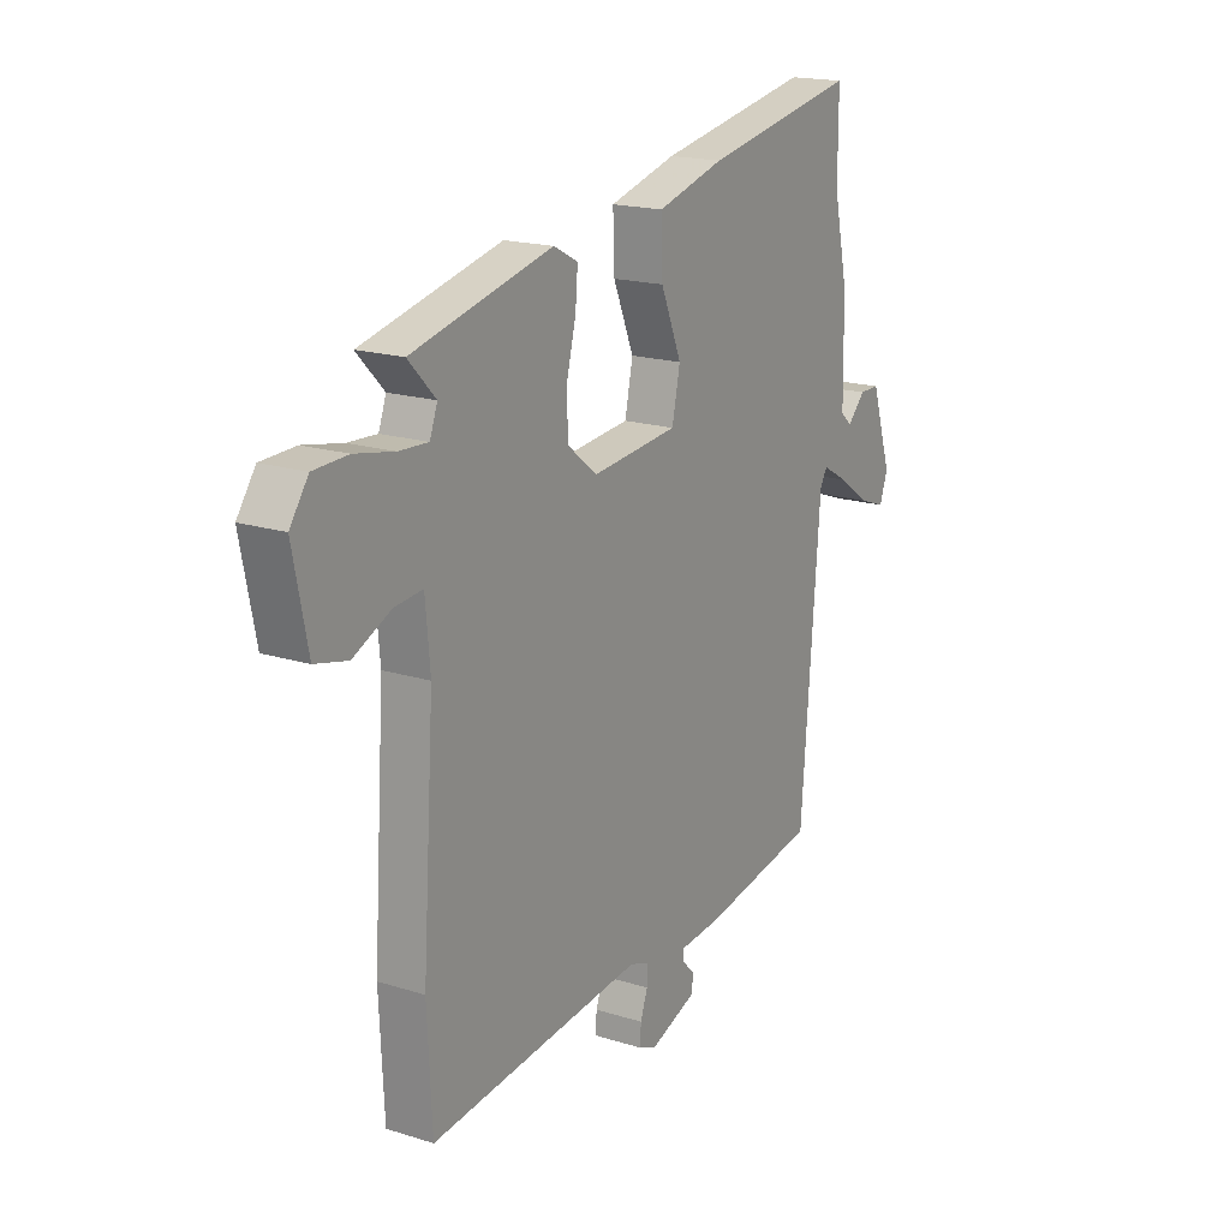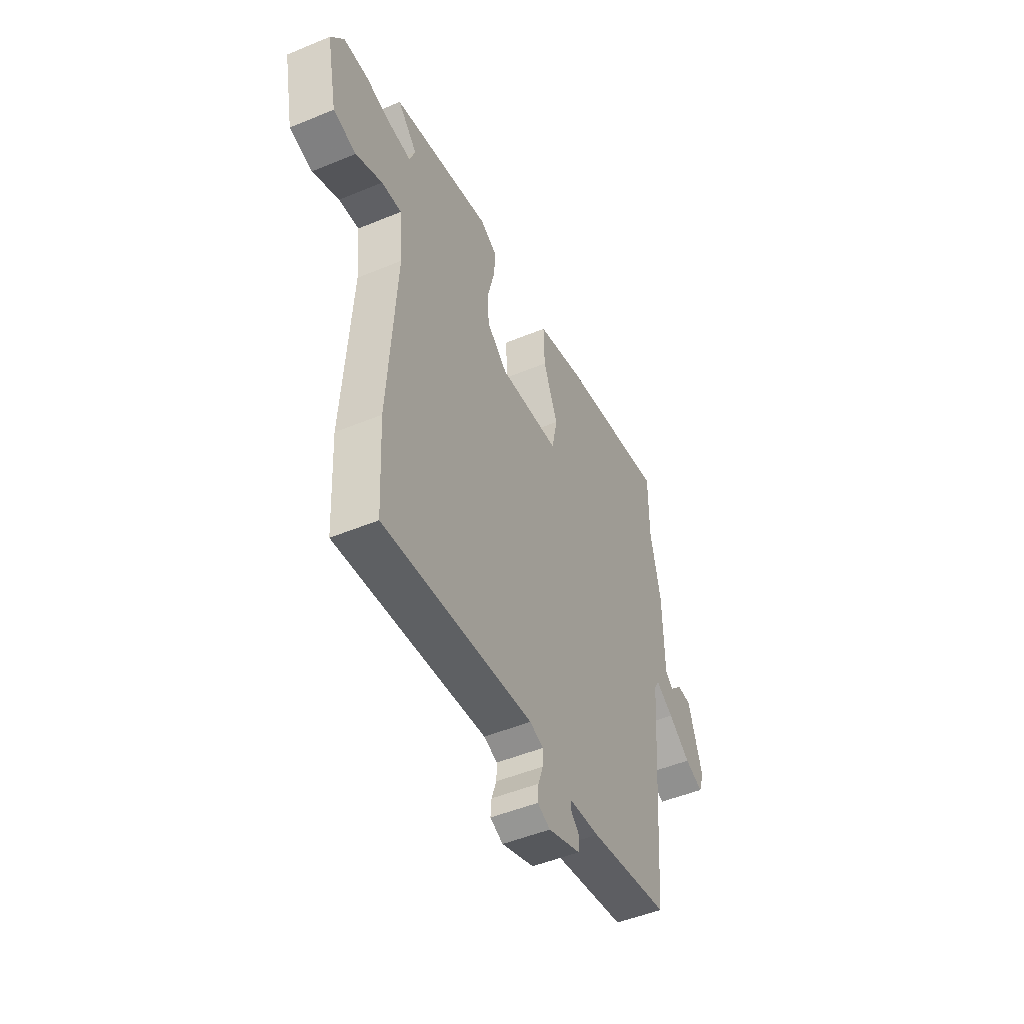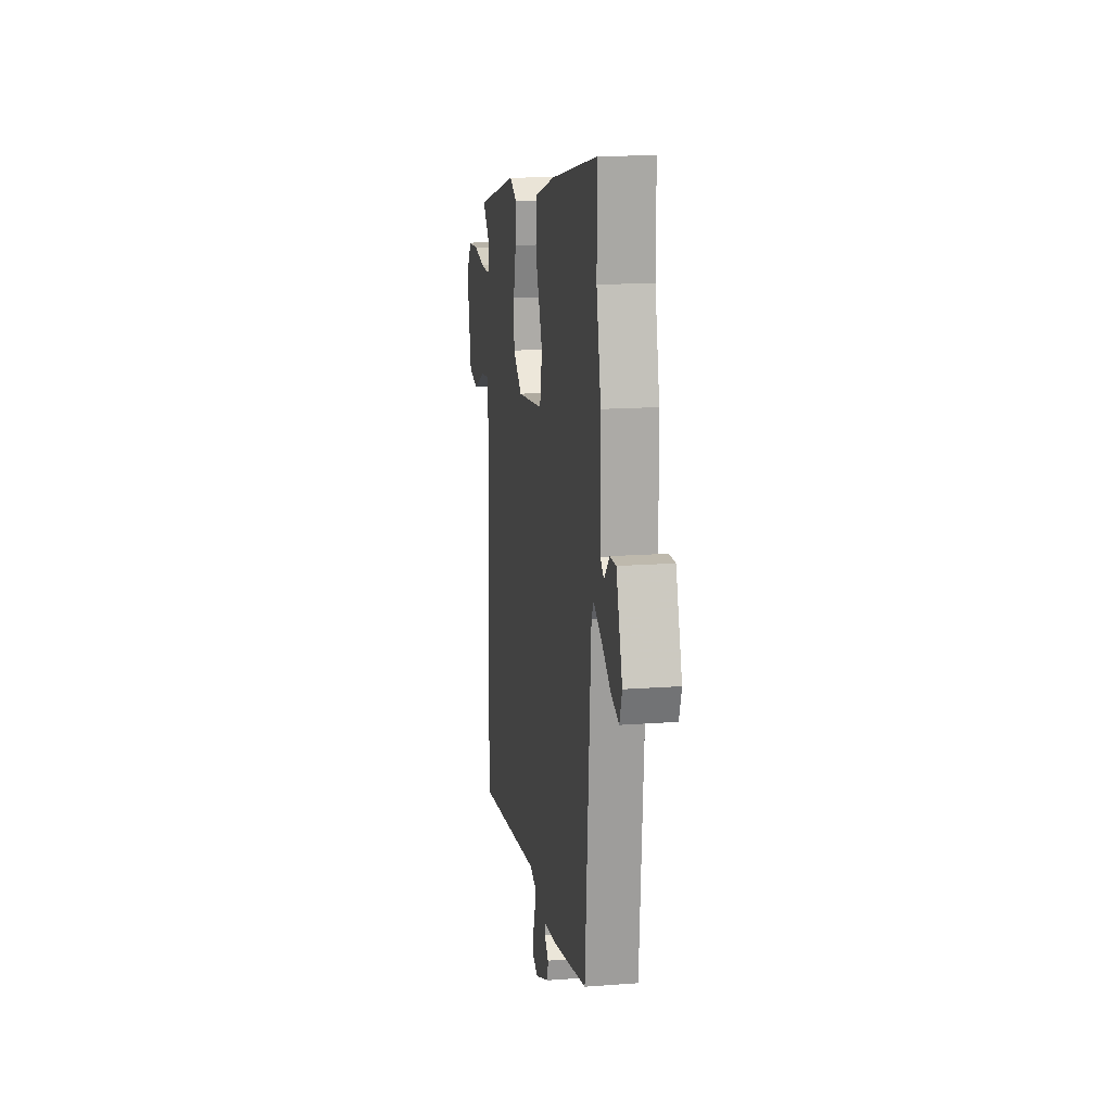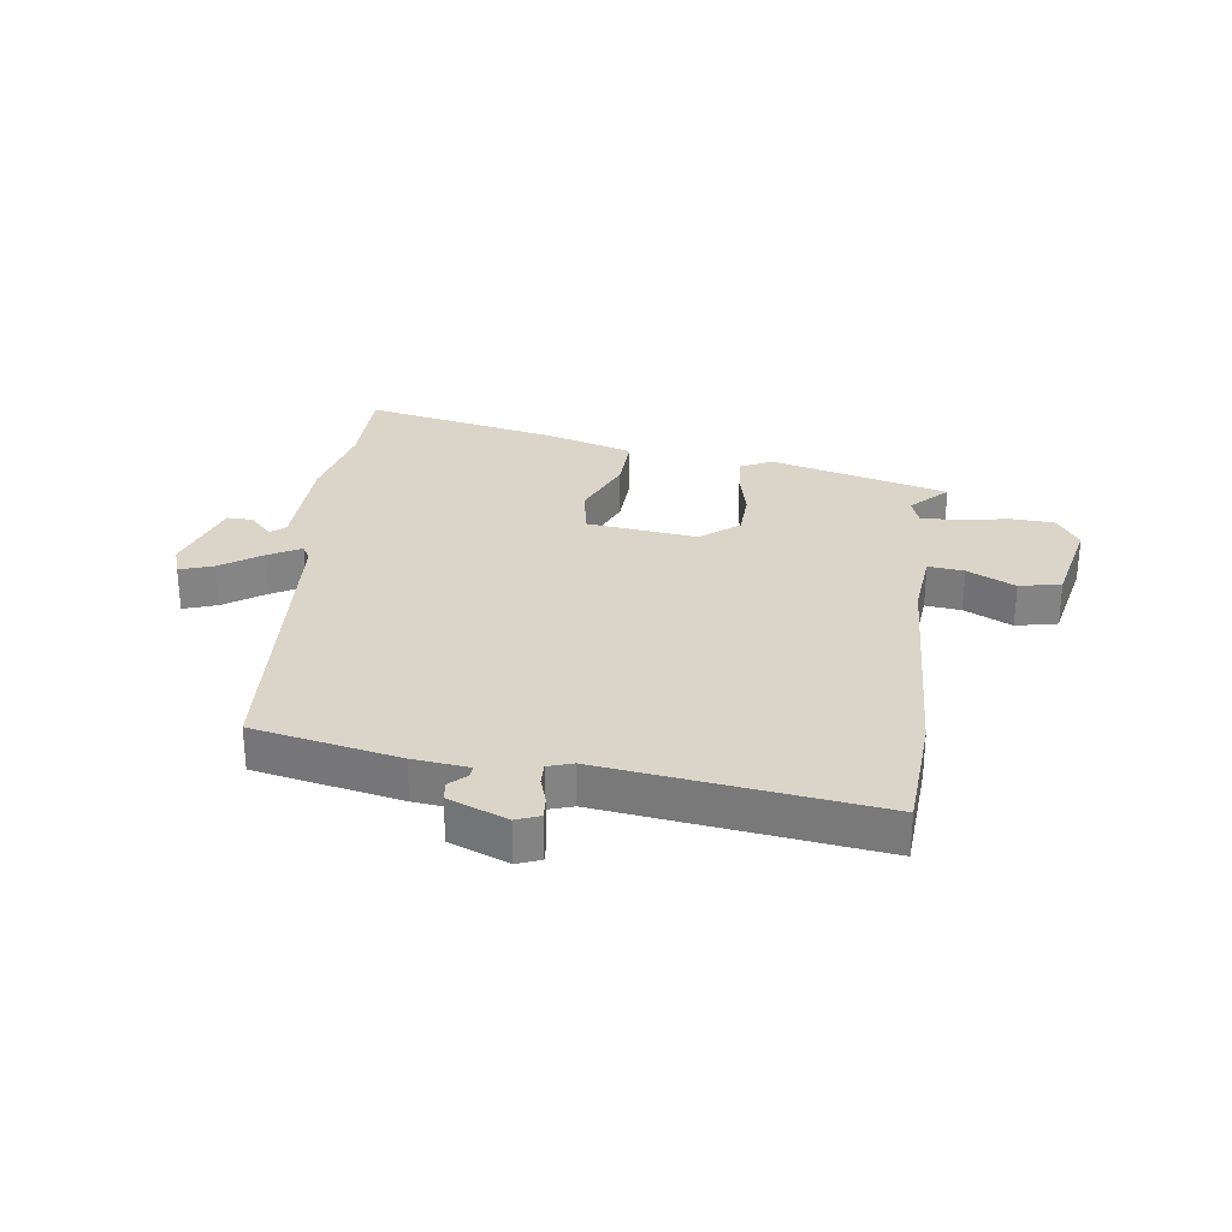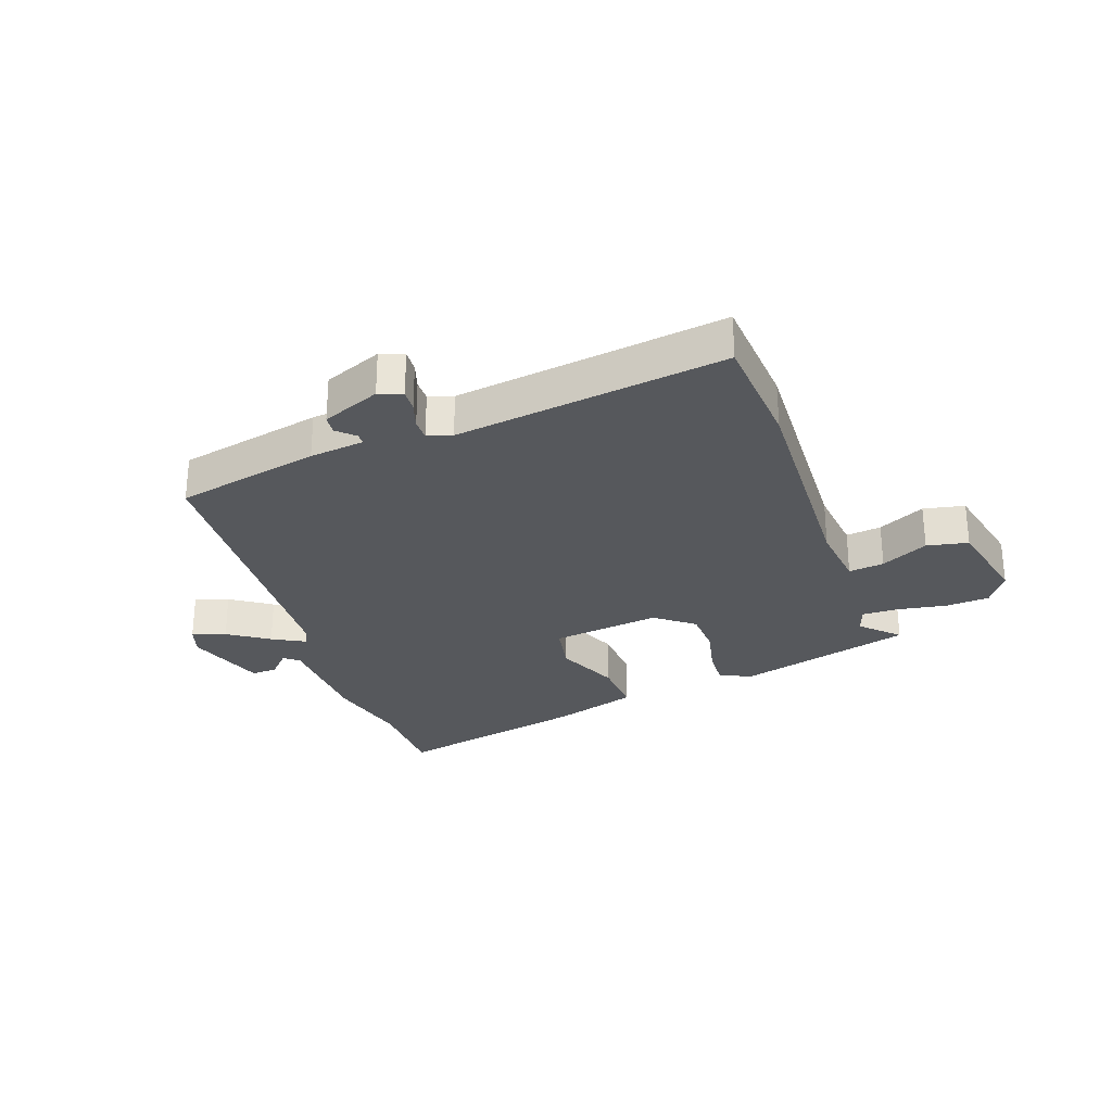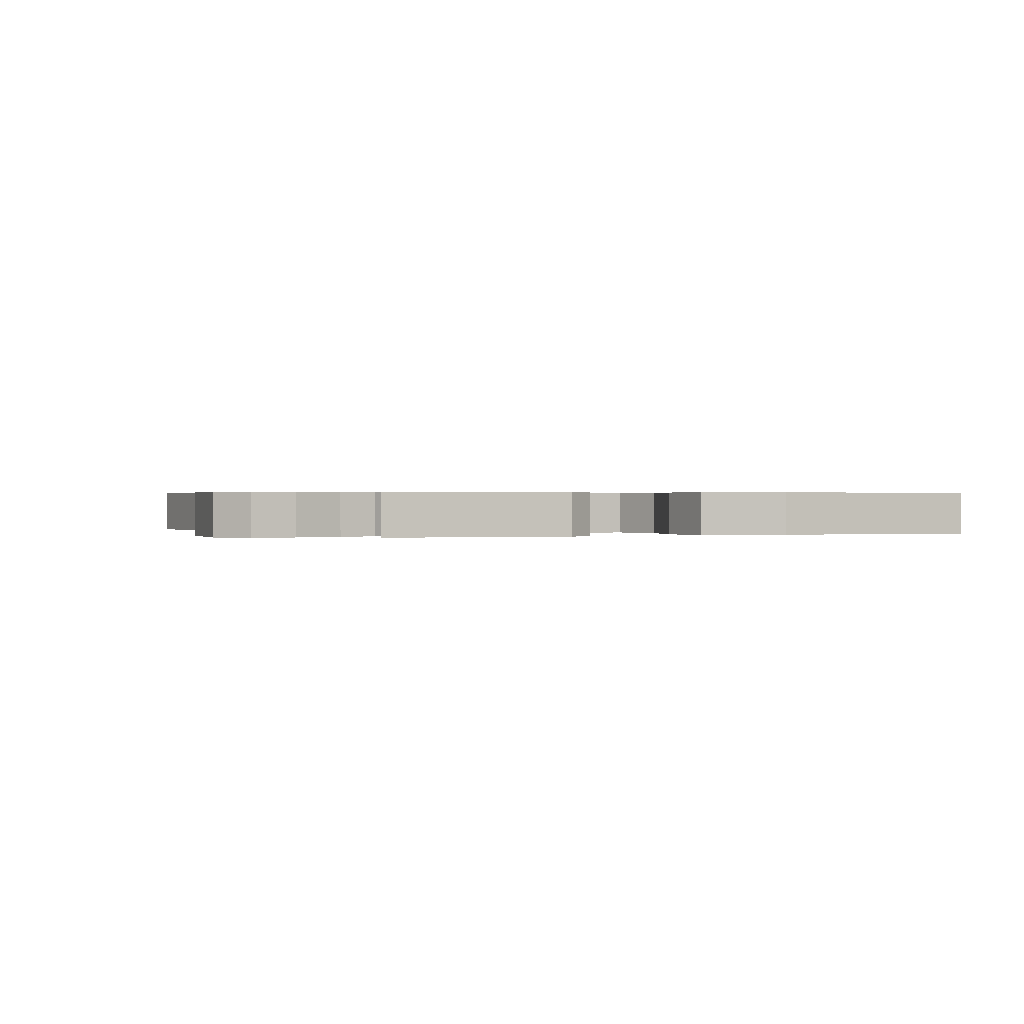
<metadata>
{"format":"obj","ext":"obj","renderer":"f3d","projection":"perspective","resolution":1024,"background":"white","views":[{"elev":18.0,"azim":-58.5,"up":"+Z"},{"elev":-49.1,"azim":-65.3,"up":"+Z"},{"elev":15.3,"azim":81.0,"up":"+Z"},{"elev":29.2,"azim":-171.6,"up":"+Y"},{"elev":-28.3,"azim":-159.2,"up":"+Y"},{"elev":0.4,"azim":-30.7,"up":"+Y"}]}
</metadata>
<code>
v -0.516 0.07 0.386
v -0.218 0.07 0.46
v -0.166 0.07 0.433
v -0.171 0.07 0.37
v -0.191 0.07 0.291
v -0.189 0.07 0.215
v -0.126 0.07 0.164
v 0.058 0.07 0.183
v 0.075 0.07 0.265
v 0.031 0.07 0.372
v 0.028 0.07 0.466
v 0.171 0.07 0.507
v 0.5 0.07 0.571
v 0.5 0.07 0.422
v 0.531 0.07 0.28
v 0.534 0.07 0.101
v 0.558 0.07 0.08
v 0.596 0.07 0.119
v 0.639 0.07 0.119
v 0.682 0.07 -0.016
v 0.665 0.07 -0.065
v 0.609 0.07 -0.045
v 0.542 0.07 0.002
v 0.488 0.07 0.033
v 0.473 0.07 0.006
v 0.433 0.07 -0.5
v 0.189 0.07 -0.546
v 0.096 0.07 -0.555
v 0.096 0.07 -0.574
v 0.124 0.07 -0.601
v 0.12 0.07 -0.633
v 0.021 0.07 -0.671
v -0.018 0.07 -0.655
v -0.015 0.07 -0.618
v 0 0.07 -0.574
v 0.001 0.07 -0.538
v -0.04 0.07 -0.524
v -0.496 0.07 -0.577
v -0.506 0.07 -0.378
v -0.481 0.07 0.004
v -0.491 0.07 0.116
v -0.551 0.07 0.11
v -0.631 0.07 0.072
v -0.7 0.07 0.088
v -0.731 0.07 0.242
v -0.692 0.07 0.298
v -0.619 0.07 0.301
v -0.536 0.07 0.285
v -0.474 0.07 0.282
v -0.458 0.07 0.326
v -0.516 0 0.386
v -0.218 0 0.46
v -0.166 0 0.433
v -0.171 0 0.37
v -0.191 0 0.291
v -0.189 0 0.215
v -0.126 0 0.164
v 0.058 0 0.183
v 0.075 0 0.265
v 0.031 0 0.372
v 0.028 0 0.466
v 0.171 0 0.507
v 0.5 0 0.571
v 0.5 0 0.422
v 0.531 0 0.28
v 0.534 0 0.101
v 0.558 0 0.08
v 0.596 0 0.119
v 0.639 0 0.119
v 0.682 0 -0.016
v 0.665 0 -0.065
v 0.609 0 -0.045
v 0.542 0 0.002
v 0.488 0 0.033
v 0.473 0 0.006
v 0.433 0 -0.5
v 0.189 0 -0.546
v 0.096 0 -0.555
v 0.096 0 -0.574
v 0.124 0 -0.601
v 0.12 0 -0.633
v 0.021 0 -0.671
v -0.018 0 -0.655
v -0.015 0 -0.618
v 0 0 -0.574
v 0.001 0 -0.538
v -0.04 0 -0.524
v -0.496 0 -0.577
v -0.506 0 -0.378
v -0.481 0 0.004
v -0.491 0 0.116
v -0.551 0 0.11
v -0.631 0 0.072
v -0.7 0 0.088
v -0.731 0 0.242
v -0.692 0 0.298
v -0.619 0 0.301
v -0.536 0 0.285
v -0.474 0 0.282
v -0.458 0 0.326
f 46 47 48
f 45 46 48
f 44 45 48
f 43 44 48
f 42 43 48
f 41 42 48 49
f 40 41 49 50
f 39 40 50
f 38 39 50
f 37 38 50
f 33 34 35
f 32 33 35
f 31 32 35
f 30 31 35
f 29 30 35
f 28 29 35 36
f 28 36 37
f 27 28 37
f 26 27 37
f 25 26 37
f 21 22 23
f 20 21 23
f 19 20 23
f 18 19 23
f 17 18 23
f 16 17 23 24
f 14 15 16 24
f 14 24 25
f 13 14 25
f 12 13 25
f 11 12 25
f 10 11 25
f 9 10 25
f 3 4 5
f 2 3 5
f 1 2 5
f 50 1 5
f 50 5 6
f 37 50 6 7
f 8 9 25 37
f 7 8 37
f 98 97 96
f 98 96 95
f 98 95 94
f 98 94 93
f 98 93 92
f 99 98 92 91
f 100 99 91 90
f 100 90 89
f 100 89 88
f 100 88 87
f 85 84 83
f 85 83 82
f 85 82 81
f 85 81 80
f 85 80 79
f 86 85 79 78
f 87 86 78
f 87 78 77
f 87 77 76
f 87 76 75
f 73 72 71
f 73 71 70
f 73 70 69
f 73 69 68
f 73 68 67
f 74 73 67 66
f 74 66 65 64
f 75 74 64
f 75 64 63
f 75 63 62
f 75 62 61
f 75 61 60
f 75 60 59
f 55 54 53
f 55 53 52
f 55 52 51
f 55 51 100
f 56 55 100
f 57 56 100 87
f 87 75 59 58
f 87 58 57
f 1 51 52 2
f 2 52 53 3
f 3 53 54 4
f 4 54 55 5
f 5 55 56 6
f 6 56 57 7
f 7 57 58 8
f 8 58 59 9
f 9 59 60 10
f 10 60 61 11
f 11 61 62 12
f 12 62 63 13
f 13 63 64 14
f 14 64 65 15
f 15 65 66 16
f 16 66 67 17
f 17 67 68 18
f 18 68 69 19
f 19 69 70 20
f 20 70 71 21
f 21 71 72 22
f 22 72 73 23
f 23 73 74 24
f 24 74 75 25
f 25 75 76 26
f 26 76 77 27
f 27 77 78 28
f 28 78 79 29
f 29 79 80 30
f 30 80 81 31
f 31 81 82 32
f 32 82 83 33
f 33 83 84 34
f 34 84 85 35
f 35 85 86 36
f 36 86 87 37
f 37 87 88 38
f 38 88 89 39
f 39 89 90 40
f 40 90 91 41
f 41 91 92 42
f 42 92 93 43
f 43 93 94 44
f 44 94 95 45
f 45 95 96 46
f 46 96 97 47
f 47 97 98 48
f 48 98 99 49
f 49 99 100 50
f 50 100 51 1

</code>
